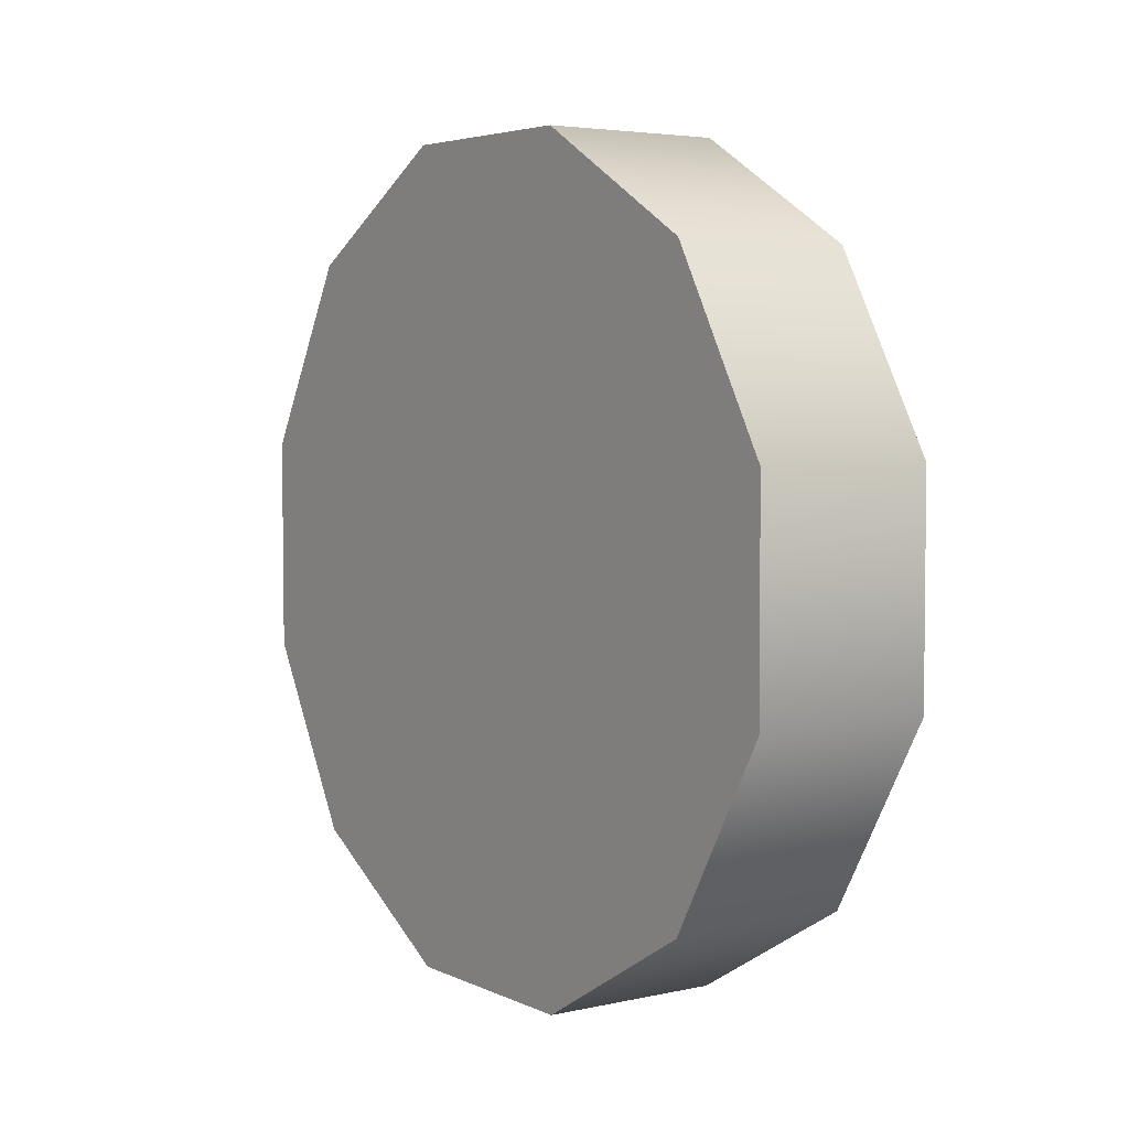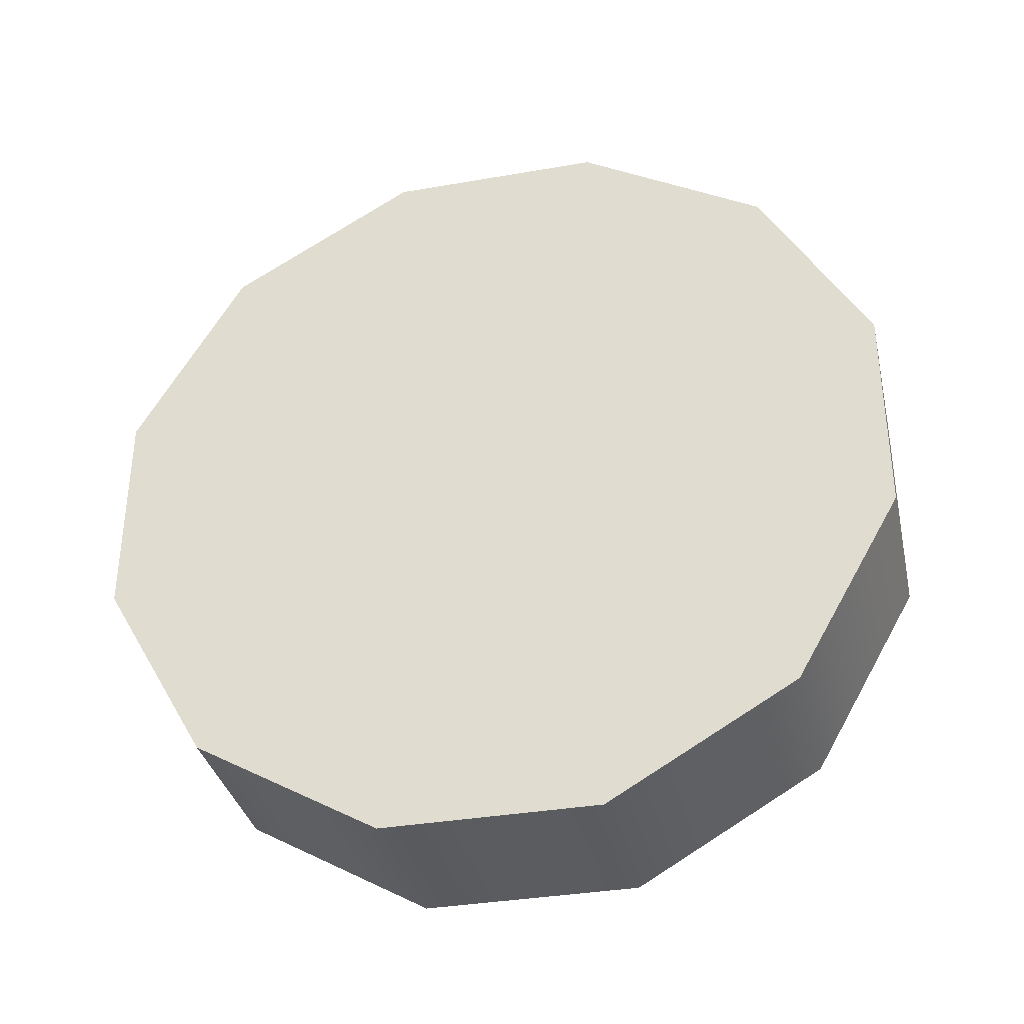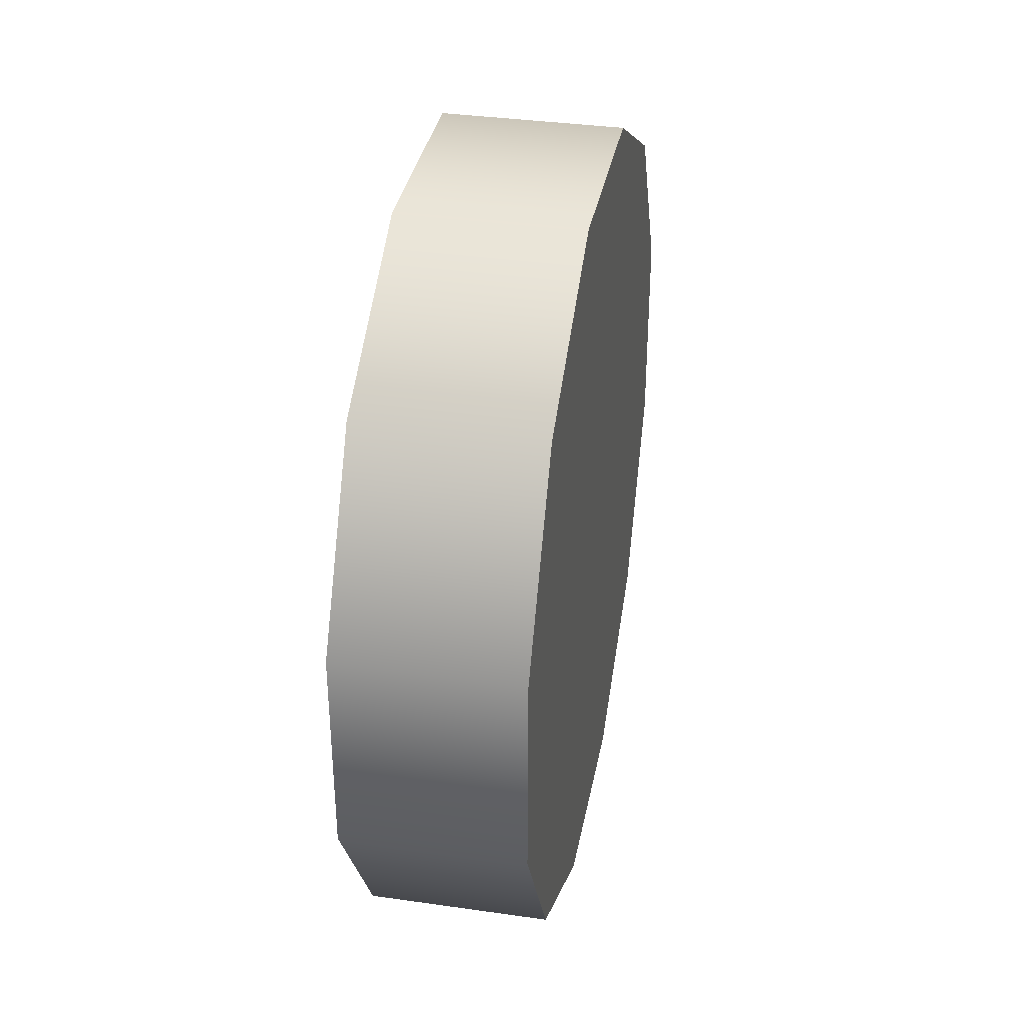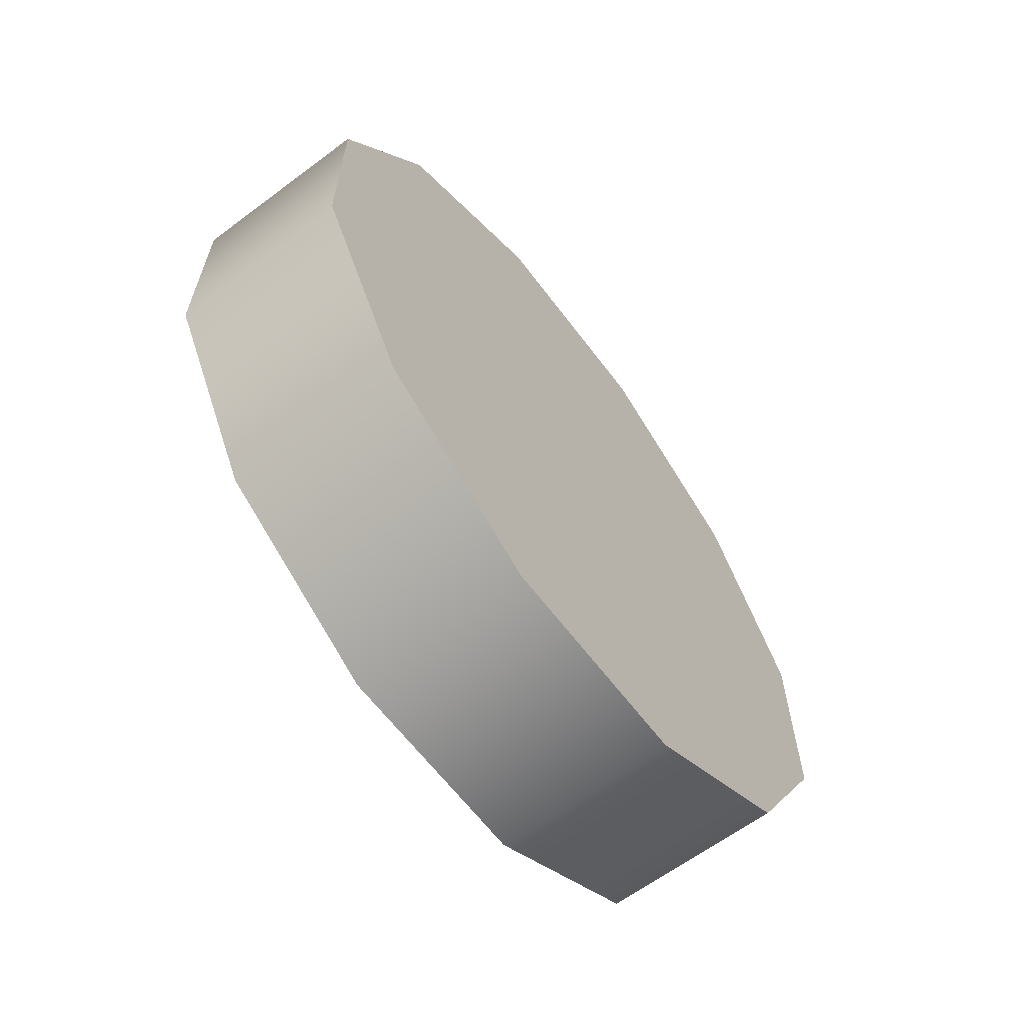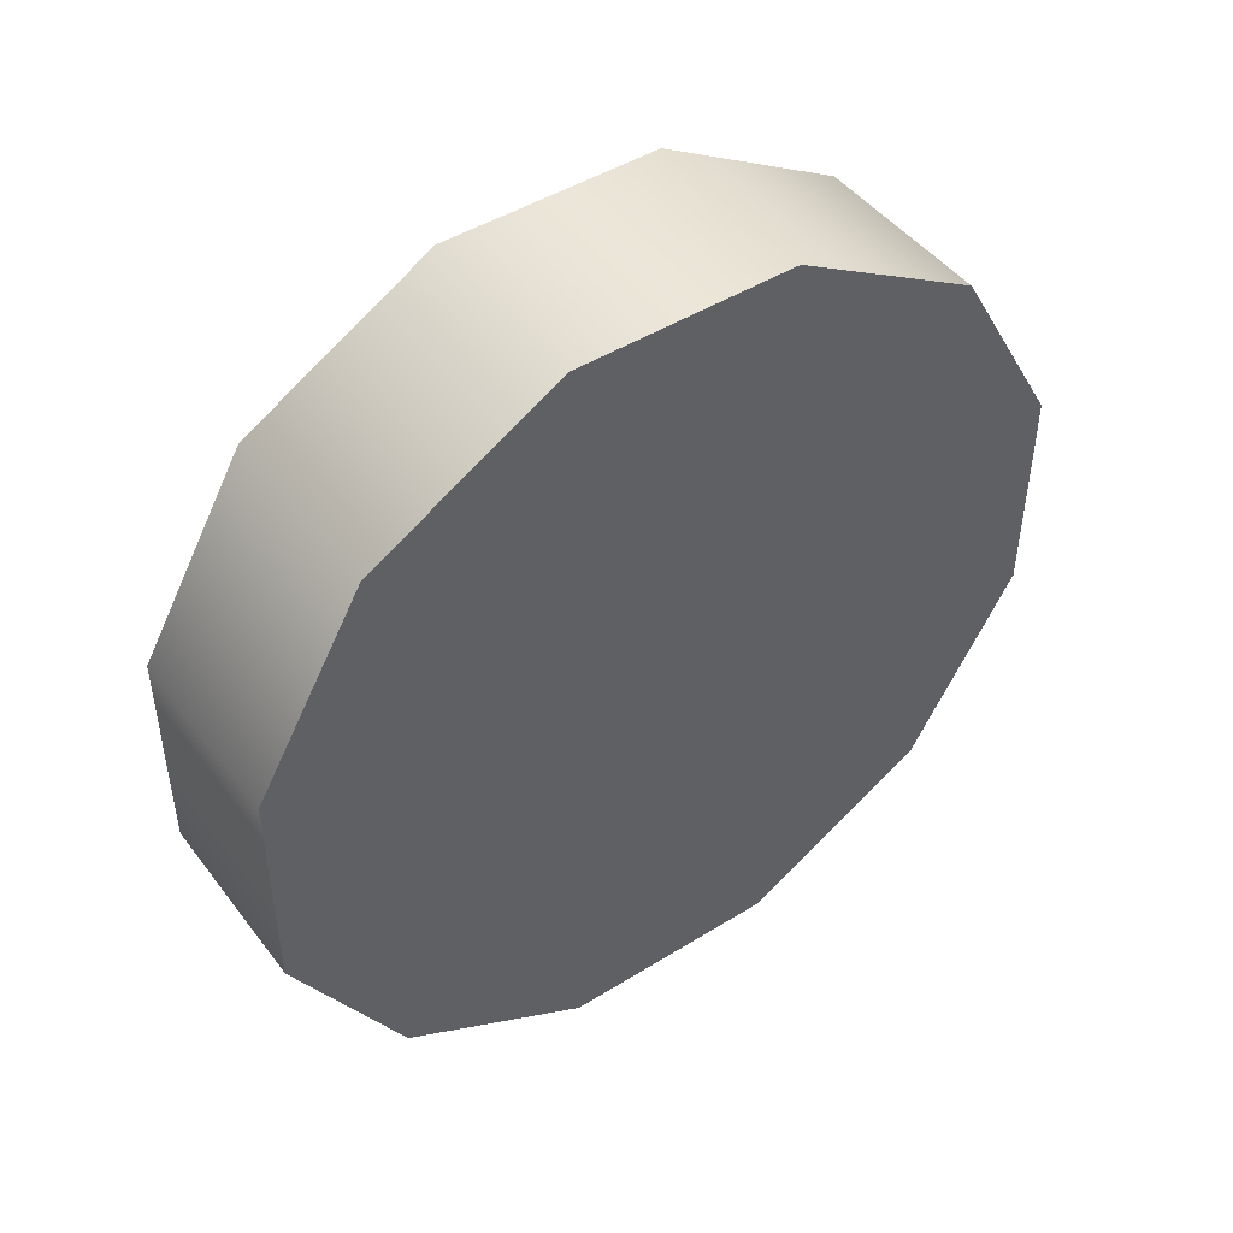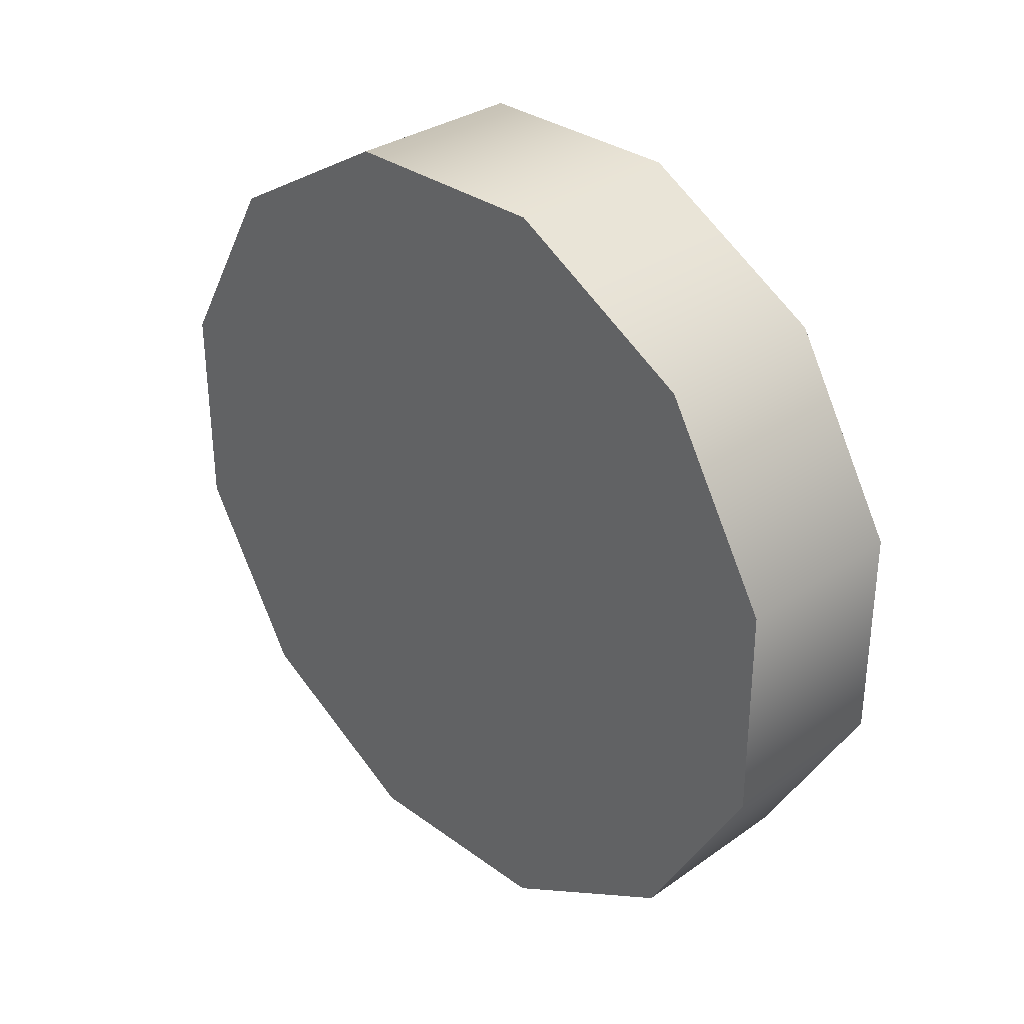
<metadata>
{"format":"obj","ext":"obj","renderer":"f3d","projection":"perspective","resolution":1024,"background":"white","views":[{"elev":4.4,"azim":144.9,"up":"+Z"},{"elev":-35.0,"azim":-77.1,"up":"+Z"},{"elev":35.6,"azim":-169.3,"up":"+Y"},{"elev":-63.4,"azim":37.0,"up":"+Z"},{"elev":46.6,"azim":-125.2,"up":"+Z"},{"elev":32.0,"azim":-44.5,"up":"+Y"}]}
</metadata>
<code>
v 0.925 0.571 0.2875
v 0.925 0.6555 0.1406
v 1.067 0.5709 0.2875
v 1.067 0.6554 0.1405
v 0.925 0.5707 0.4571
v 1.067 0.5706 0.4571
v 0.925 0.6547 0.6037
v 1.067 0.6546 0.6038
v 0.925 0.8005 0.6882
v 1.067 0.8005 0.6883
v 0.925 0.969 0.688
v 1.067 0.969 0.6881
v 0.925 1.115 0.6029
v 0.925 0.969 0.688
v 1.067 1.115 0.603
v 1.067 0.969 0.6881
v 0.925 1.2 0.456
v 1.067 1.2 0.456
v 0.925 1.116 0.1398
v 0.925 1.2 0.2864
v 1.067 1.116 0.1397
v 1.067 1.2 0.2864
v 0.925 0.9701 0.05524
v 1.067 0.9701 0.05514
v 0.925 0.8016 0.05553
v 1.067 0.8015 0.05543
v 0.925 0.8016 0.05553
v 1.067 0.8015 0.05543
v 0.925 0.8016 0.05553
v 0.925 0.6555 0.1406
v 0.925 0.9701 0.05524
v 0.925 0.571 0.2875
v 0.925 1.116 0.1398
v 0.925 0.5707 0.4571
v 0.925 1.2 0.2864
v 0.925 0.6547 0.6037
v 0.925 1.2 0.456
v 0.925 0.8005 0.6882
v 0.925 0.969 0.688
v 0.925 1.115 0.6029
v 1.067 0.8015 0.05543
v 1.067 0.9701 0.05514
v 1.067 0.6554 0.1405
v 1.067 1.116 0.1397
v 1.067 1.2 0.2864
v 1.067 1.2 0.456
v 1.067 0.5709 0.2875
v 1.067 1.115 0.603
v 1.067 0.5706 0.4571
v 1.067 0.969 0.6881
v 1.067 0.8005 0.6883
v 1.067 0.6546 0.6038
v 0.925 0.5707 0.4571
v 1.067 0.5706 0.4571
v 0.925 1.2 0.2864
v 1.067 1.2 0.2864
g group_21_140627857586496
f 1 2 3
f 3 2 4
f 5 1 6
f 6 1 3
f 7 53 8
f 8 53 54
f 9 7 10
f 10 7 8
f 11 9 12
f 12 9 10
f 13 14 15
f 15 14 16
f 17 13 18
f 18 13 15
f 19 20 21
f 21 20 22
f 23 19 24
f 24 19 21
f 25 23 26
f 26 23 24
f 2 27 4
f 4 27 28
f 55 17 56
f 56 17 18
f 29 30 31
f 30 32 31
f 31 32 33
f 32 34 33
f 33 34 35
f 34 36 35
f 35 36 37
f 36 38 37
f 38 39 37
f 39 40 37
f 41 42 43
f 42 44 43
f 44 45 43
f 45 46 43
f 43 46 47
f 46 48 47
f 47 48 49
f 48 50 49
f 50 51 49
f 51 52 49

</code>
